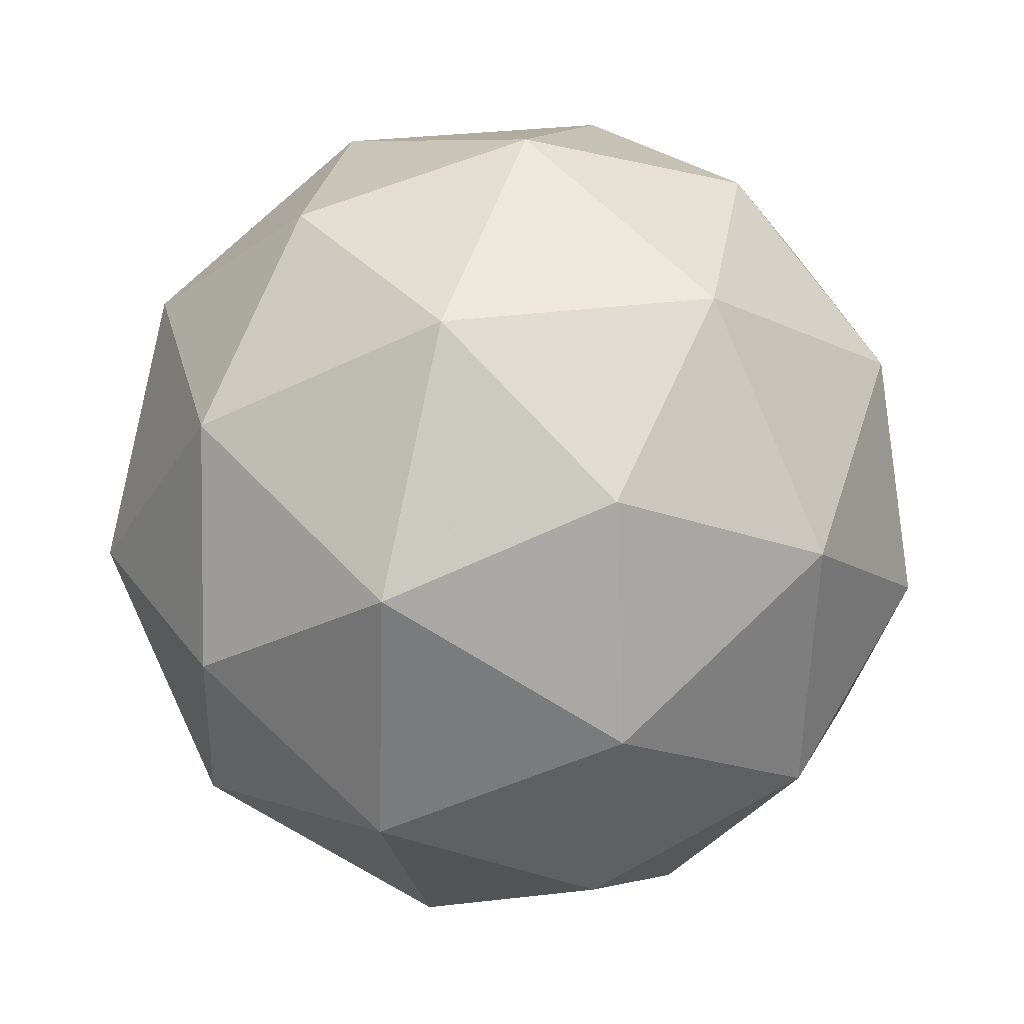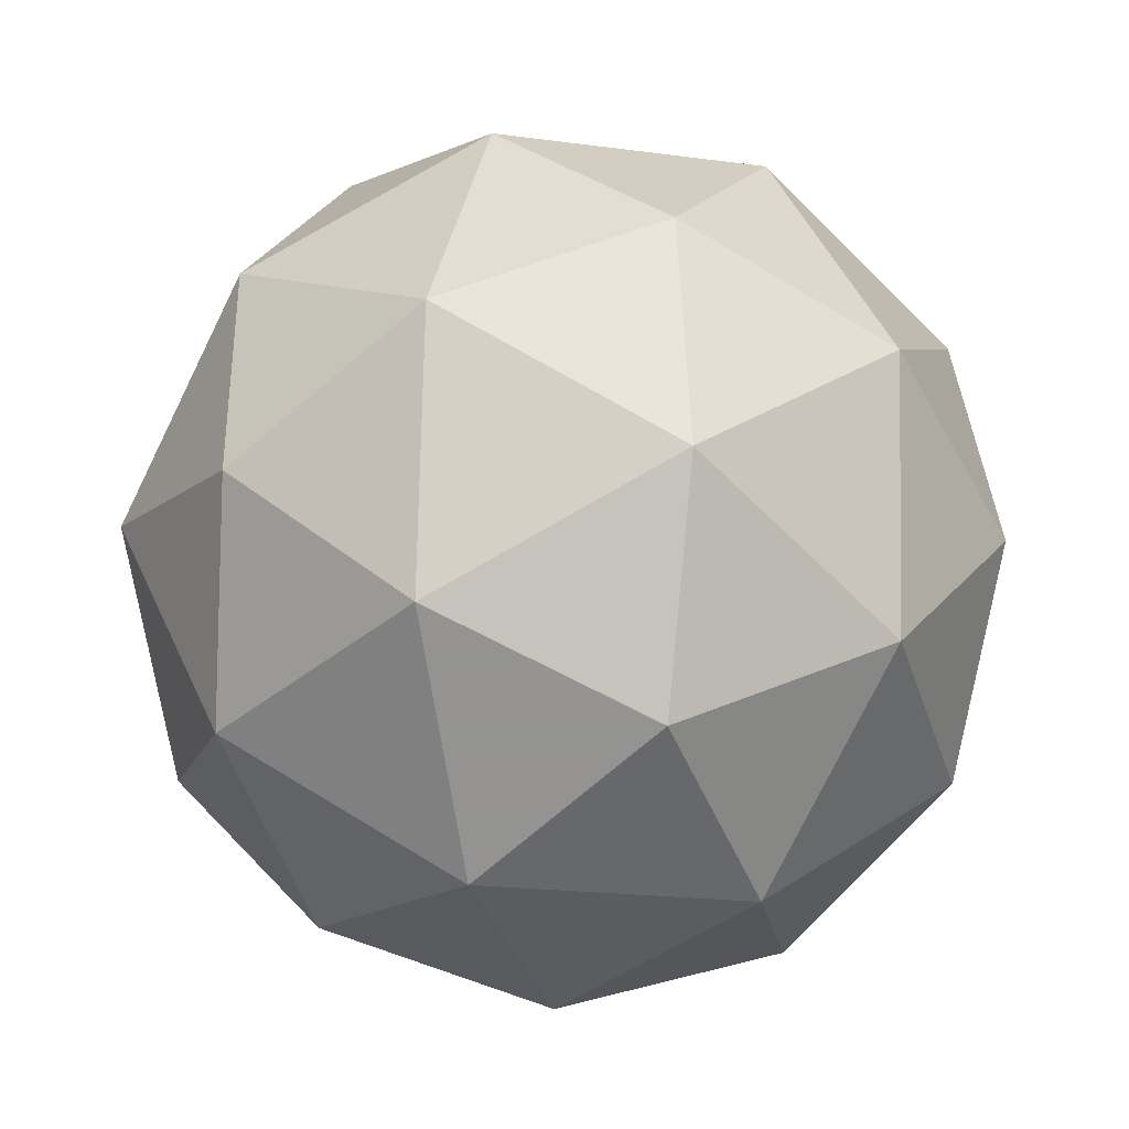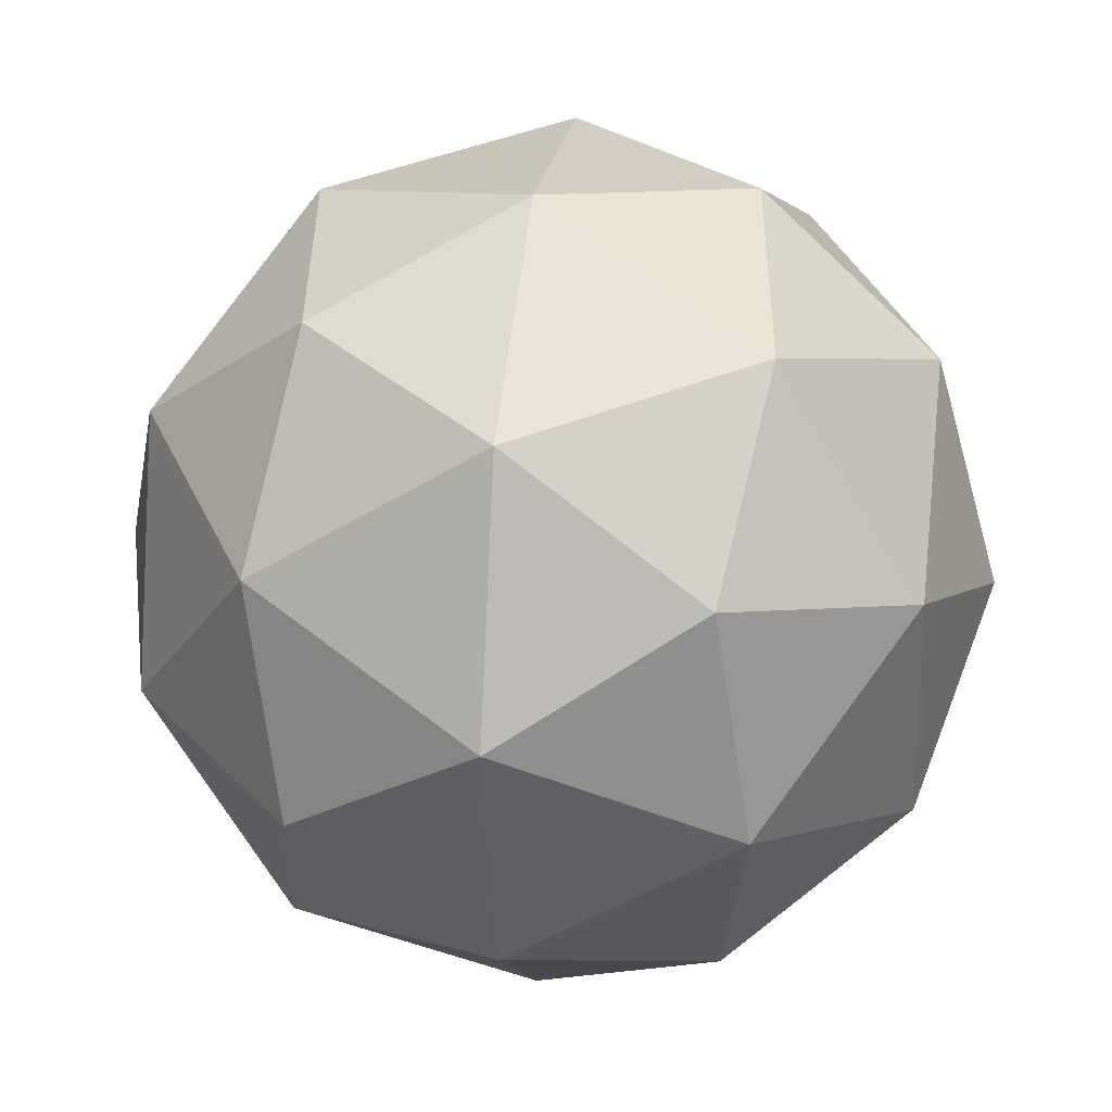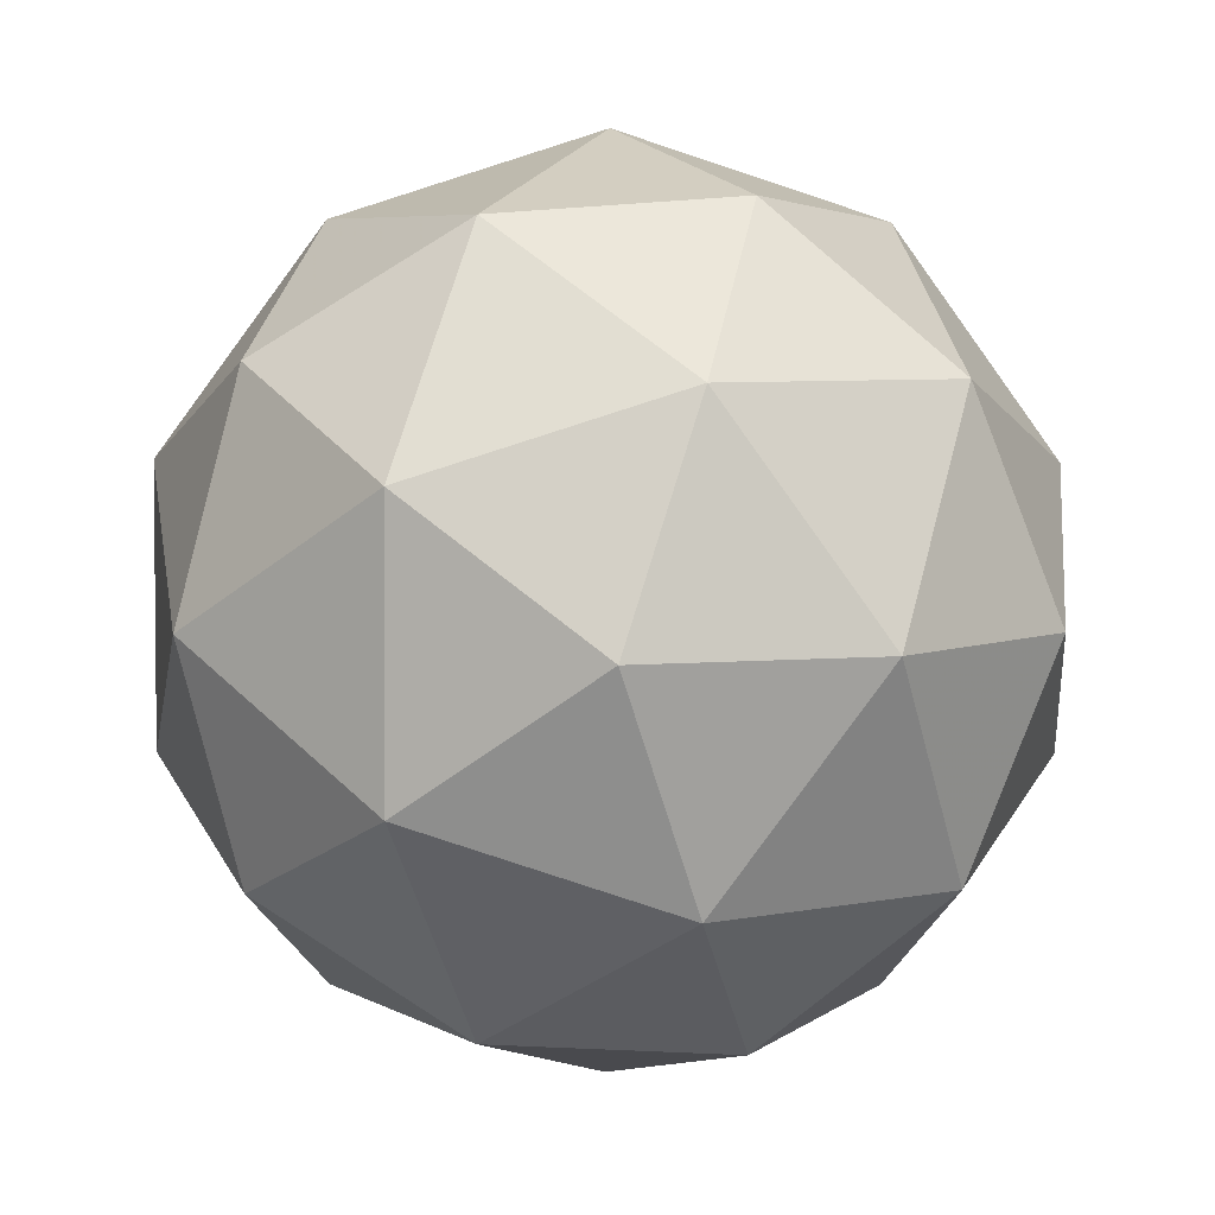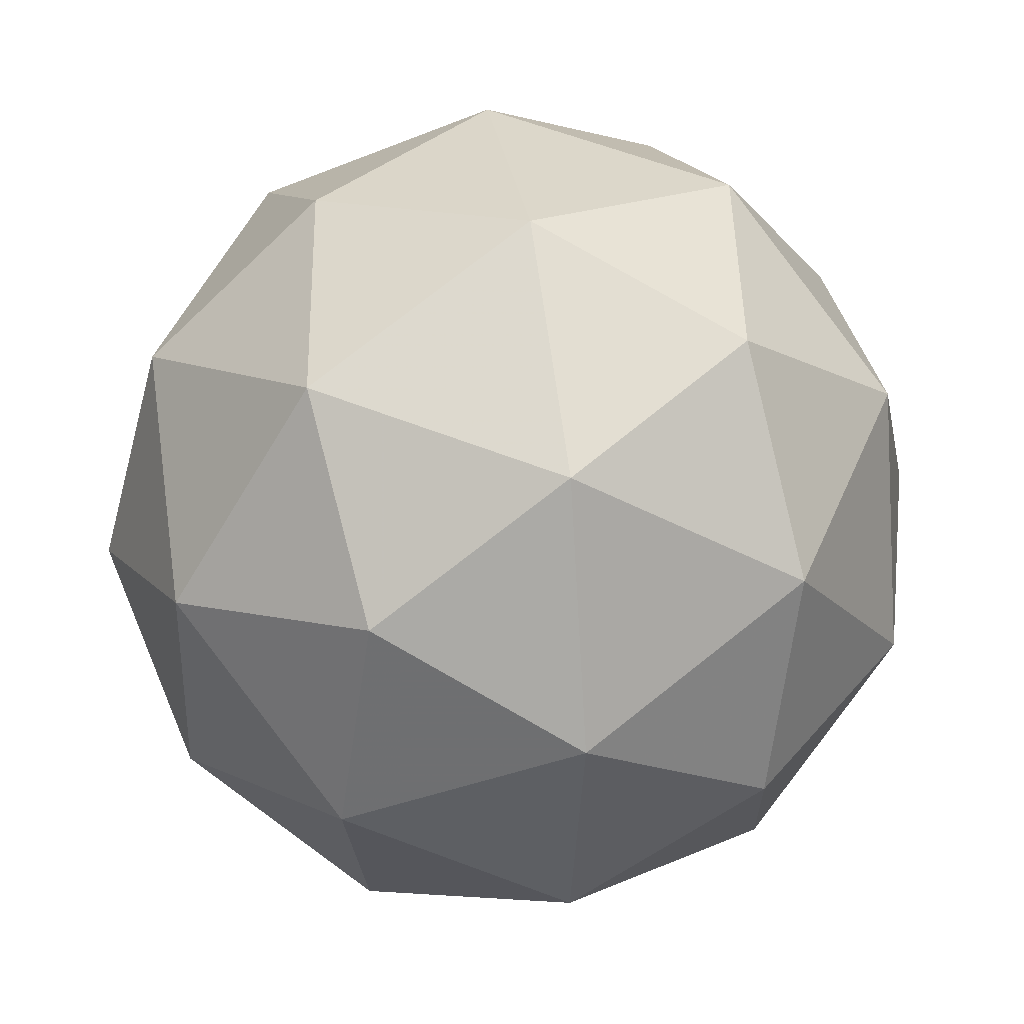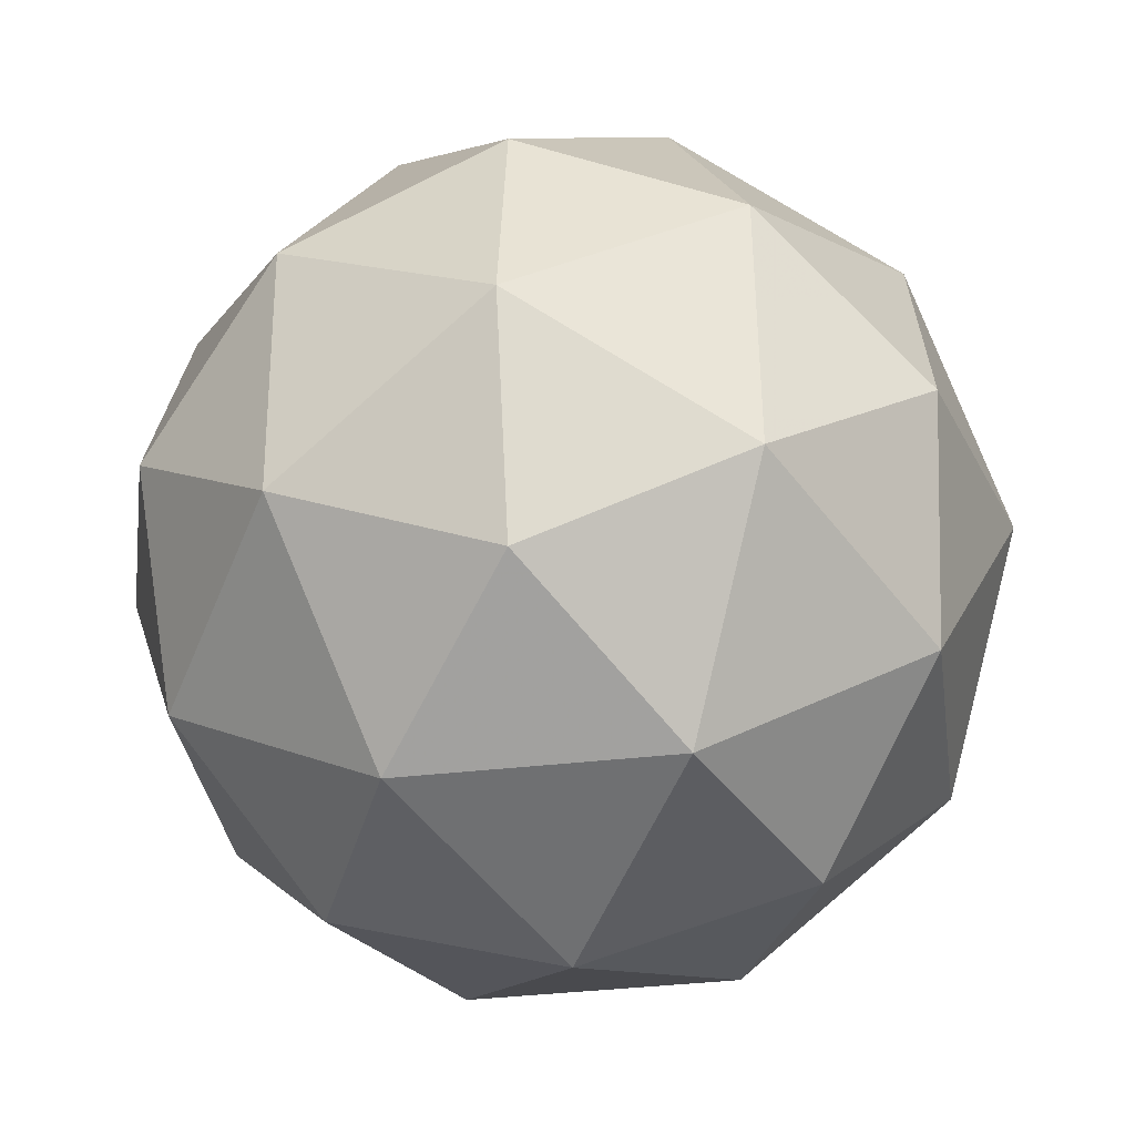
<metadata>
{"format":"obj","ext":"obj","renderer":"f3d","projection":"perspective","resolution":1024,"background":"white","views":[{"elev":-57.5,"azim":-85.2,"up":"+Y"},{"elev":-40.3,"azim":52.7,"up":"+Y"},{"elev":-79.3,"azim":120.0,"up":"+Z"},{"elev":-65.4,"azim":-165.1,"up":"+Z"},{"elev":-33.2,"azim":-145.7,"up":"+Y"},{"elev":-74.8,"azim":-140.8,"up":"+Z"}]}
</metadata>
<code>
v 0.4826 0.121 0.1325
v 0.4488 0.1638 0.1965
v 0.5324 0.1615 0.1869
v 0.5533 0.08459 0.1599
v 0.4827 0.03939 0.1529
v 0.4181 0.08836 0.1756
v 0.4987 0.1539 0.2636
v 0.5632 0.1049 0.2409
v 0.5325 0.02946 0.22
v 0.449 0.03179 0.2296
v 0.4281 0.1087 0.2566
v 0.4988 0.07229 0.284
v 0.5104 0.1491 0.1511
v 0.4613 0.1504 0.1568
v 0.4906 0.1742 0.1888
v 0.4235 0.1313 0.1821
v 0.4433 0.1061 0.1445
v 0.5227 0.1039 0.1353
v 0.552 0.1277 0.1673
v 0.4812 0.0773 0.1312
v 0.5228 0.05591 0.1473
v 0.4433 0.05812 0.1565
v 0.4293 0.1432 0.2298
v 0.4113 0.09885 0.2174
v 0.5199 0.1684 0.2282
v 0.4708 0.1698 0.2339
v 0.5701 0.09442 0.1991
v 0.5578 0.1396 0.2149
v 0.5106 0.02351 0.1826
v 0.5521 0.05007 0.1867
v 0.4235 0.05365 0.2016
v 0.4615 0.02488 0.1883
v 0.4586 0.1374 0.2692
v 0.538 0.1351 0.26
v 0.5579 0.06202 0.2344
v 0.4908 0.01904 0.2277
v 0.4294 0.0656 0.2492
v 0.5001 0.116 0.2853
v 0.4586 0.08941 0.2812
v 0.5381 0.08719 0.272
v 0.52 0.04284 0.2597
v 0.4709 0.04421 0.2654
f 1 14 13
f 2 14 16
f 1 13 18
f 1 18 20
f 1 20 17
f 2 16 23
f 3 15 25
f 4 19 27
f 5 21 29
f 6 22 31
f 2 23 26
f 3 25 28
f 4 27 30
f 5 29 32
f 6 31 24
f 7 33 38
f 8 34 40
f 9 35 41
f 10 36 42
f 11 37 39
f 39 42 12
f 39 37 42
f 37 10 42
f 42 41 12
f 42 36 41
f 36 9 41
f 41 40 12
f 41 35 40
f 35 8 40
f 40 38 12
f 40 34 38
f 34 7 38
f 38 39 12
f 38 33 39
f 33 11 39
f 24 37 11
f 24 31 37
f 31 10 37
f 32 36 10
f 32 29 36
f 29 9 36
f 30 35 9
f 30 27 35
f 27 8 35
f 28 34 8
f 28 25 34
f 25 7 34
f 26 33 7
f 26 23 33
f 23 11 33
f 31 32 10
f 31 22 32
f 22 5 32
f 29 30 9
f 29 21 30
f 21 4 30
f 27 28 8
f 27 19 28
f 19 3 28
f 25 26 7
f 25 15 26
f 15 2 26
f 23 24 11
f 23 16 24
f 16 6 24
f 17 22 6
f 17 20 22
f 20 5 22
f 20 21 5
f 20 18 21
f 18 4 21
f 18 19 4
f 18 13 19
f 13 3 19
f 16 17 6
f 16 14 17
f 14 1 17
f 13 15 3
f 13 14 15
f 14 2 15

</code>
